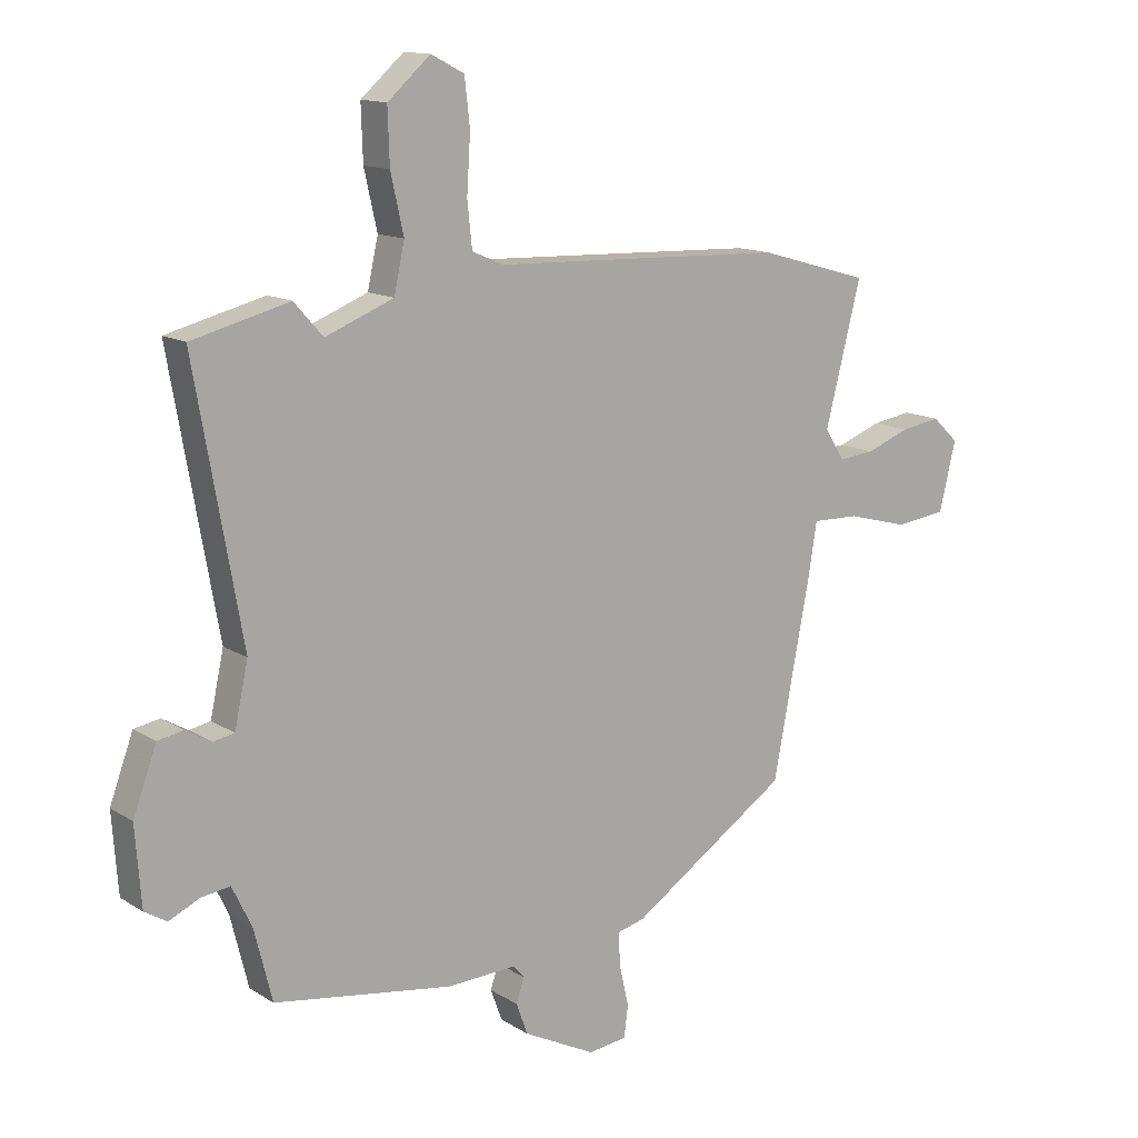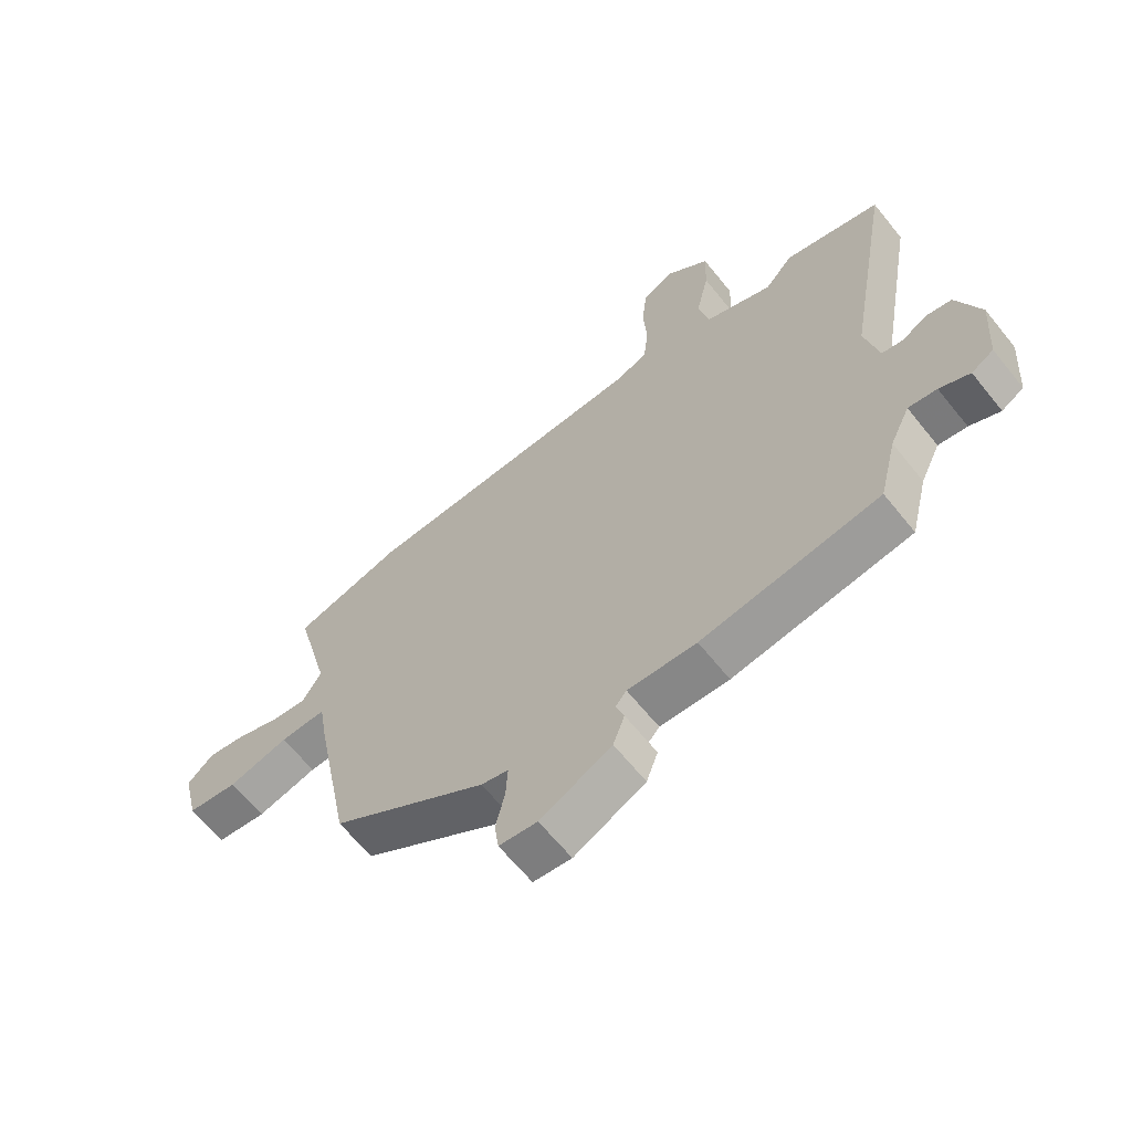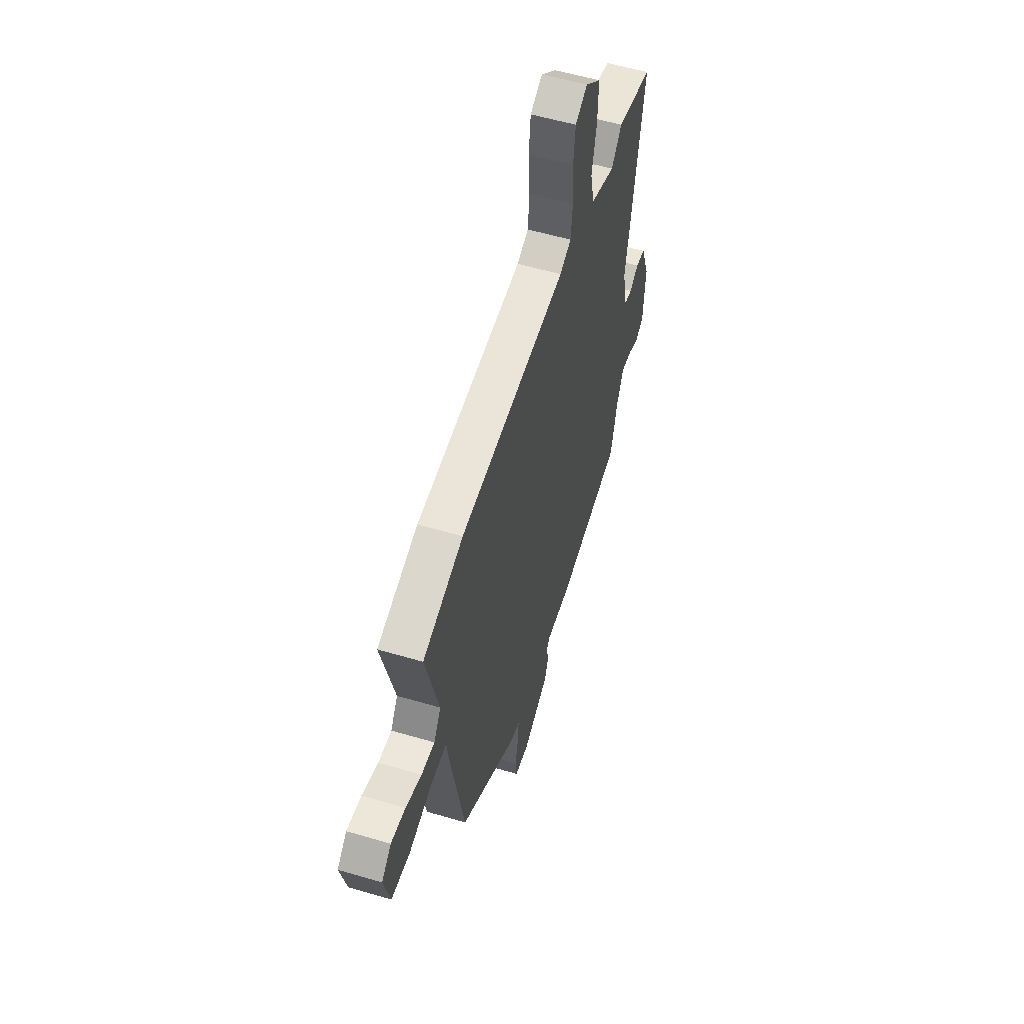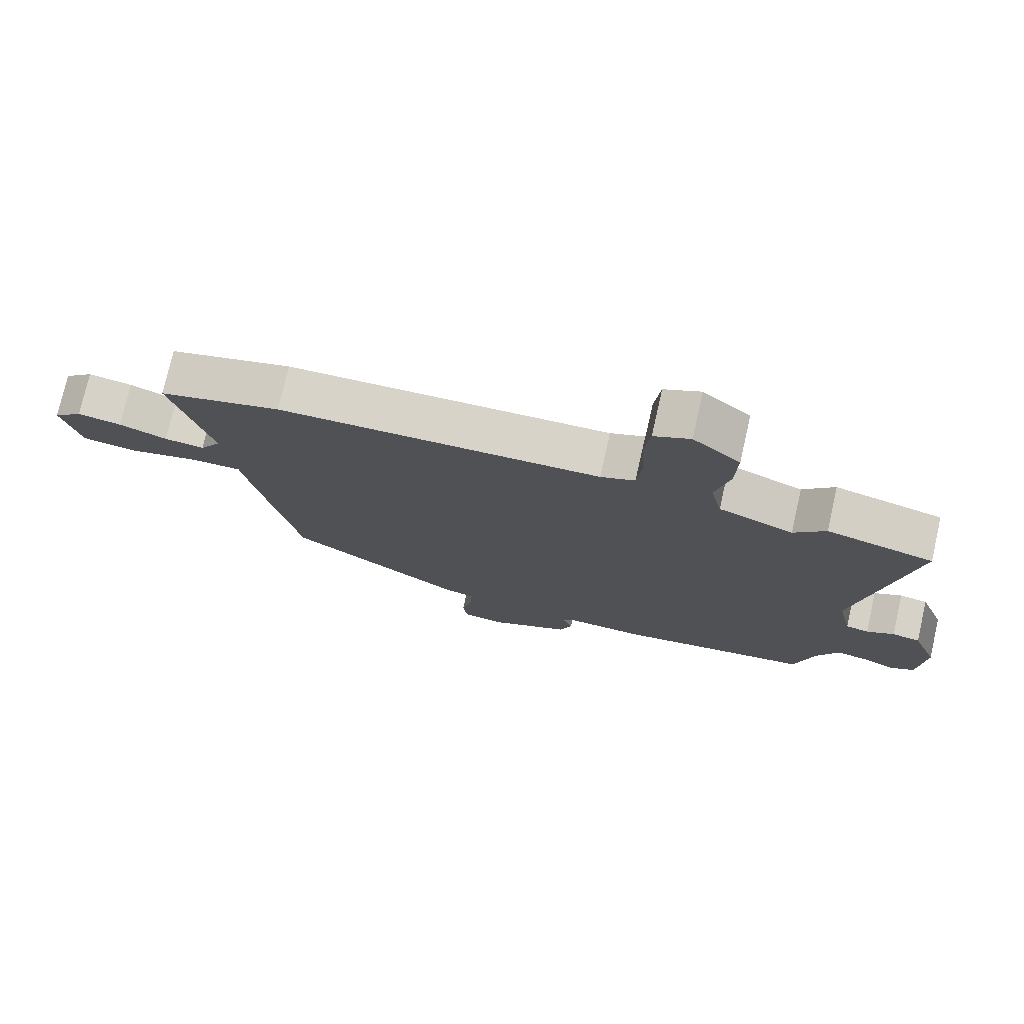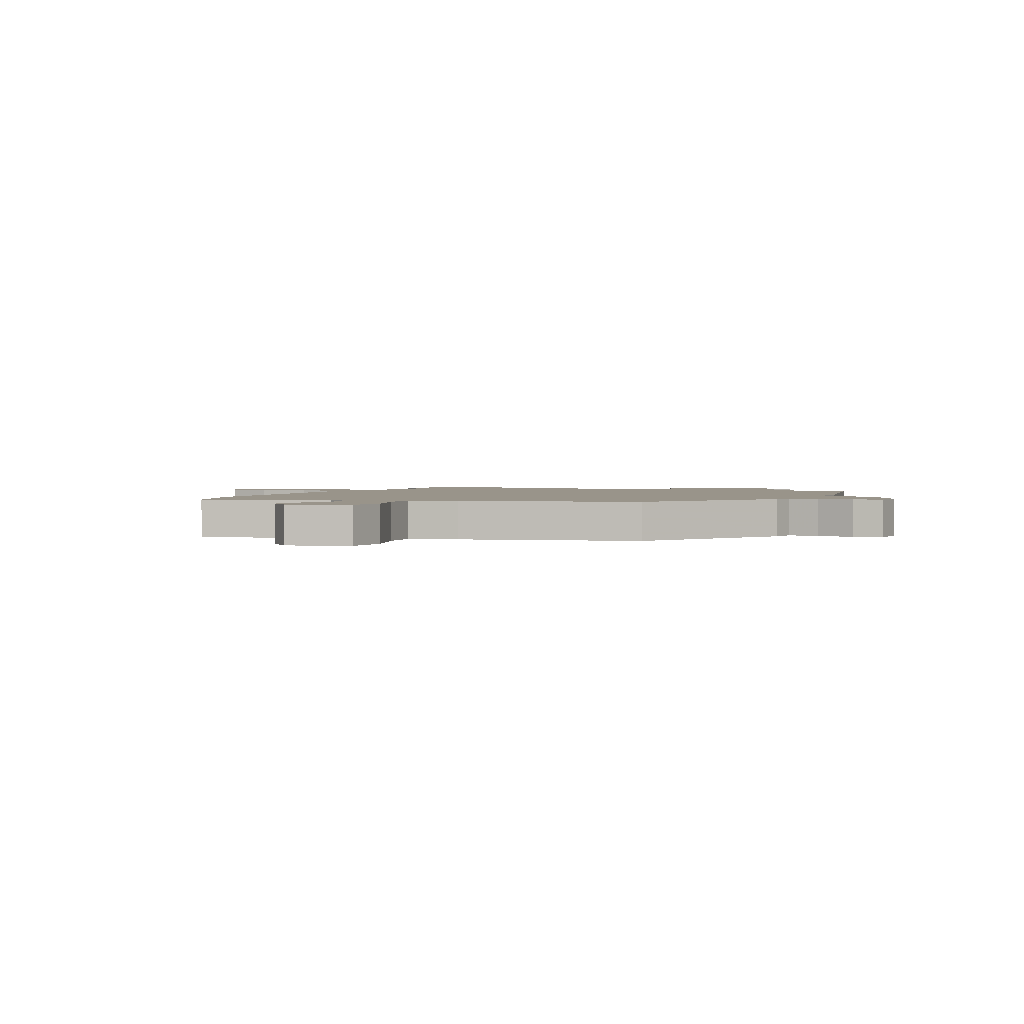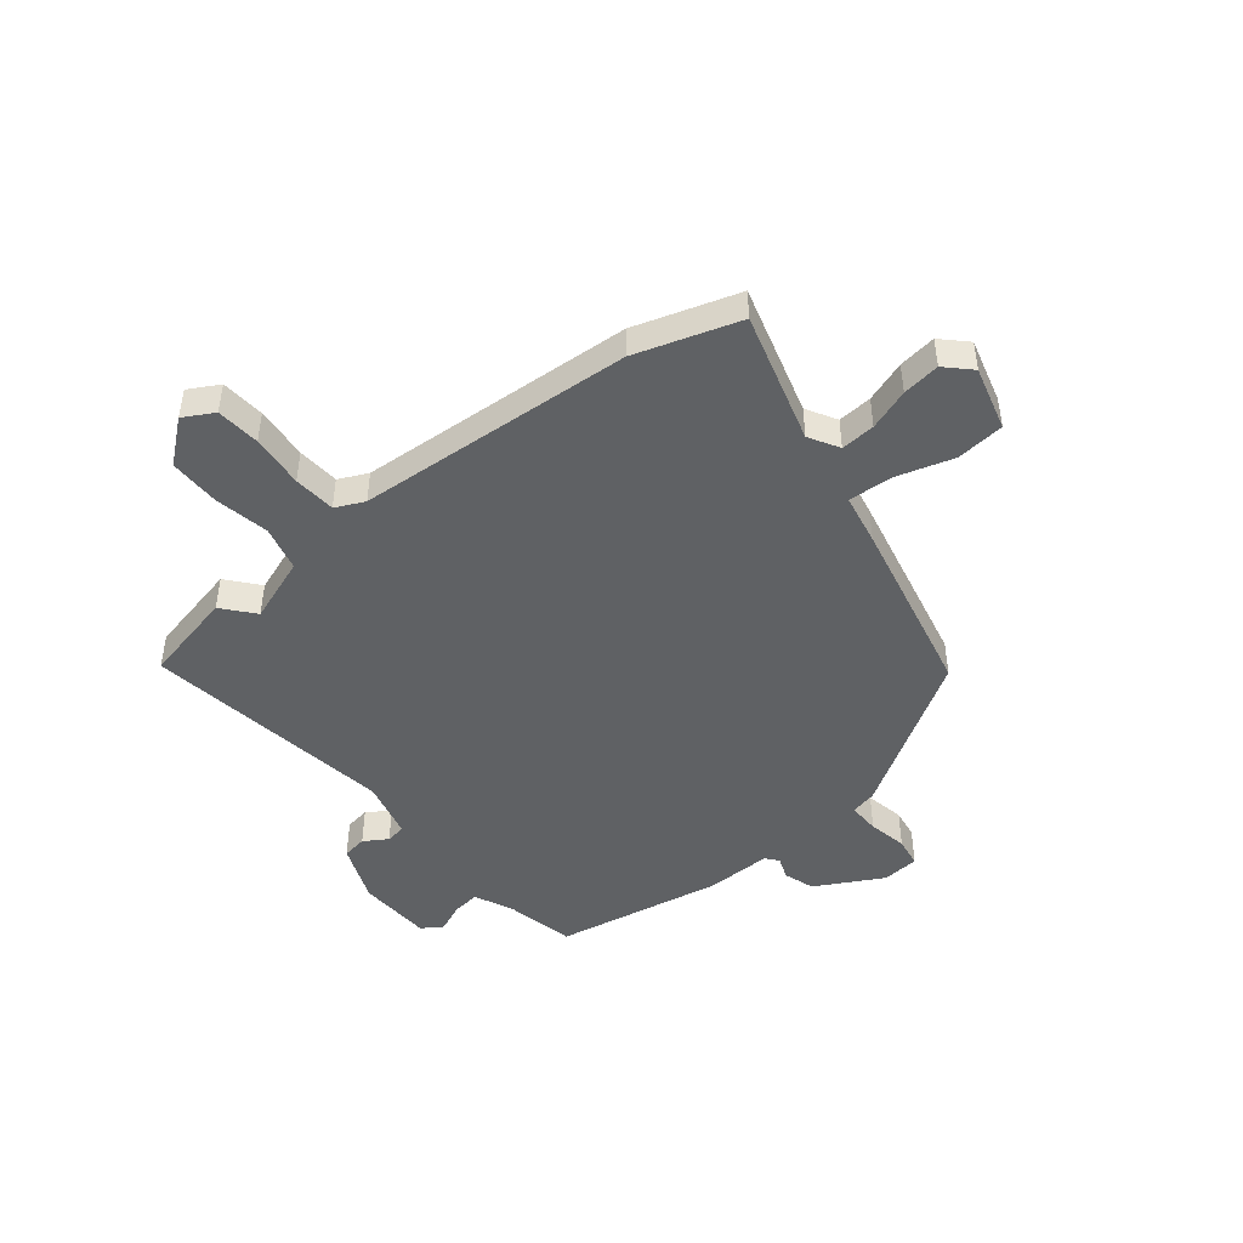
<metadata>
{"format":"obj","ext":"obj","renderer":"f3d","projection":"perspective","resolution":1024,"background":"white","views":[{"elev":13.4,"azim":-36.0,"up":"+Z"},{"elev":-64.2,"azim":-141.2,"up":"+Z"},{"elev":56.2,"azim":107.2,"up":"+Z"},{"elev":75.9,"azim":-167.2,"up":"+Z"},{"elev":1.9,"azim":111.4,"up":"+Y"},{"elev":-46.6,"azim":37.1,"up":"+Y"}]}
</metadata>
<code>
v 0.452 0.07 -0.339
v 0.182 0.07 -0.518
v 0.135 0.07 -0.53
v 0.138 0.07 -0.587
v 0.154 0.07 -0.657
v 0.147 0.07 -0.711
v 0.081 0.07 -0.719
v -0.042 0.07 -0.657
v -0.062 0.07 -0.603
v -0.048 0.07 -0.562
v -0.067 0.07 -0.54
v -0.185 0.07 -0.545
v -0.49 0.07 -0.498
v -0.52 0.07 -0.377
v -0.554 0.07 -0.306
v -0.603 0.07 -0.313
v -0.655 0.07 -0.337
v -0.693 0.07 -0.314
v -0.703 0.07 -0.18
v -0.663 0.07 -0.072
v -0.619 0.07 -0.064
v -0.576 0.07 -0.089
v -0.54 0.07 -0.082
v -0.517 0.07 0.024
v -0.597 0.07 0.475
v -0.431 0.07 0.517
v -0.382 0.07 0.462
v -0.266 0.07 0.508
v -0.248 0.07 0.59
v -0.27 0.07 0.688
v -0.273 0.07 0.78
v -0.2 0.07 0.844
v -0.144 0.07 0.815
v -0.135 0.07 0.736
v -0.141 0.07 0.64
v -0.133 0.07 0.564
v -0.08 0.07 0.541
v 0.42 0.07 0.523
v 0.609 0.07 0.469
v 0.548 0.07 0.231
v 0.581 0.07 0.178
v 0.643 0.07 0.184
v 0.717 0.07 0.212
v 0.785 0.07 0.223
v 0.83 0.07 0.181
v 0.802 0.07 0.064
v 0.715 0.07 0.053
v 0.61 0.07 0.081
v 0.53 0.07 0.083
v 0.515 0.07 -0.009
v 0.452 0 -0.339
v 0.182 0 -0.518
v 0.135 0 -0.53
v 0.138 0 -0.587
v 0.154 0 -0.657
v 0.147 0 -0.711
v 0.081 0 -0.719
v -0.042 0 -0.657
v -0.062 0 -0.603
v -0.048 0 -0.562
v -0.067 0 -0.54
v -0.185 0 -0.545
v -0.49 0 -0.498
v -0.52 0 -0.377
v -0.554 0 -0.306
v -0.603 0 -0.313
v -0.655 0 -0.337
v -0.693 0 -0.314
v -0.703 0 -0.18
v -0.663 0 -0.072
v -0.619 0 -0.064
v -0.576 0 -0.089
v -0.54 0 -0.082
v -0.517 0 0.024
v -0.597 0 0.475
v -0.431 0 0.517
v -0.382 0 0.462
v -0.266 0 0.508
v -0.248 0 0.59
v -0.27 0 0.688
v -0.273 0 0.78
v -0.2 0 0.844
v -0.144 0 0.815
v -0.135 0 0.736
v -0.141 0 0.64
v -0.133 0 0.564
v -0.08 0 0.541
v 0.42 0 0.523
v 0.609 0 0.469
v 0.548 0 0.231
v 0.581 0 0.178
v 0.643 0 0.184
v 0.717 0 0.212
v 0.785 0 0.223
v 0.83 0 0.181
v 0.802 0 0.064
v 0.715 0 0.053
v 0.61 0 0.081
v 0.53 0 0.083
v 0.515 0 -0.009
f 1 2 3
f 50 1 3
f 49 50 3
f 46 47 48
f 45 46 48
f 44 45 48
f 43 44 48
f 42 43 48
f 41 42 48 49
f 40 41 49 3
f 39 40 3
f 38 39 3
f 37 38 3
f 33 34 35
f 32 33 35
f 31 32 35
f 30 31 35
f 29 30 35
f 28 29 35 36
f 24 25 26 27
f 23 24 27 28
f 20 21 22
f 19 20 22
f 18 19 22
f 17 18 22
f 16 17 22
f 15 16 22 23
f 37 3 4
f 36 37 4
f 28 36 4
f 23 28 4
f 15 23 4
f 14 15 4
f 8 9 10
f 7 8 10
f 6 7 10
f 5 6 10
f 4 5 10
f 4 10 11
f 14 4 11
f 11 12 13 14
f 53 52 51
f 53 51 100
f 53 100 99
f 98 97 96
f 98 96 95
f 98 95 94
f 98 94 93
f 98 93 92
f 99 98 92 91
f 53 99 91 90
f 53 90 89
f 53 89 88
f 53 88 87
f 85 84 83
f 85 83 82
f 85 82 81
f 85 81 80
f 85 80 79
f 86 85 79 78
f 77 76 75 74
f 78 77 74 73
f 72 71 70
f 72 70 69
f 72 69 68
f 72 68 67
f 72 67 66
f 73 72 66 65
f 54 53 87
f 54 87 86
f 54 86 78
f 54 78 73
f 54 73 65
f 54 65 64
f 60 59 58
f 60 58 57
f 60 57 56
f 60 56 55
f 60 55 54
f 61 60 54
f 61 54 64
f 64 63 62 61
f 1 51 52 2
f 2 52 53 3
f 3 53 54 4
f 4 54 55 5
f 5 55 56 6
f 6 56 57 7
f 7 57 58 8
f 8 58 59 9
f 9 59 60 10
f 10 60 61 11
f 11 61 62 12
f 12 62 63 13
f 13 63 64 14
f 14 64 65 15
f 15 65 66 16
f 16 66 67 17
f 17 67 68 18
f 18 68 69 19
f 19 69 70 20
f 20 70 71 21
f 21 71 72 22
f 22 72 73 23
f 23 73 74 24
f 24 74 75 25
f 25 75 76 26
f 26 76 77 27
f 27 77 78 28
f 28 78 79 29
f 29 79 80 30
f 30 80 81 31
f 31 81 82 32
f 32 82 83 33
f 33 83 84 34
f 34 84 85 35
f 35 85 86 36
f 36 86 87 37
f 37 87 88 38
f 38 88 89 39
f 39 89 90 40
f 40 90 91 41
f 41 91 92 42
f 42 92 93 43
f 43 93 94 44
f 44 94 95 45
f 45 95 96 46
f 46 96 97 47
f 47 97 98 48
f 48 98 99 49
f 49 99 100 50
f 50 100 51 1

</code>
